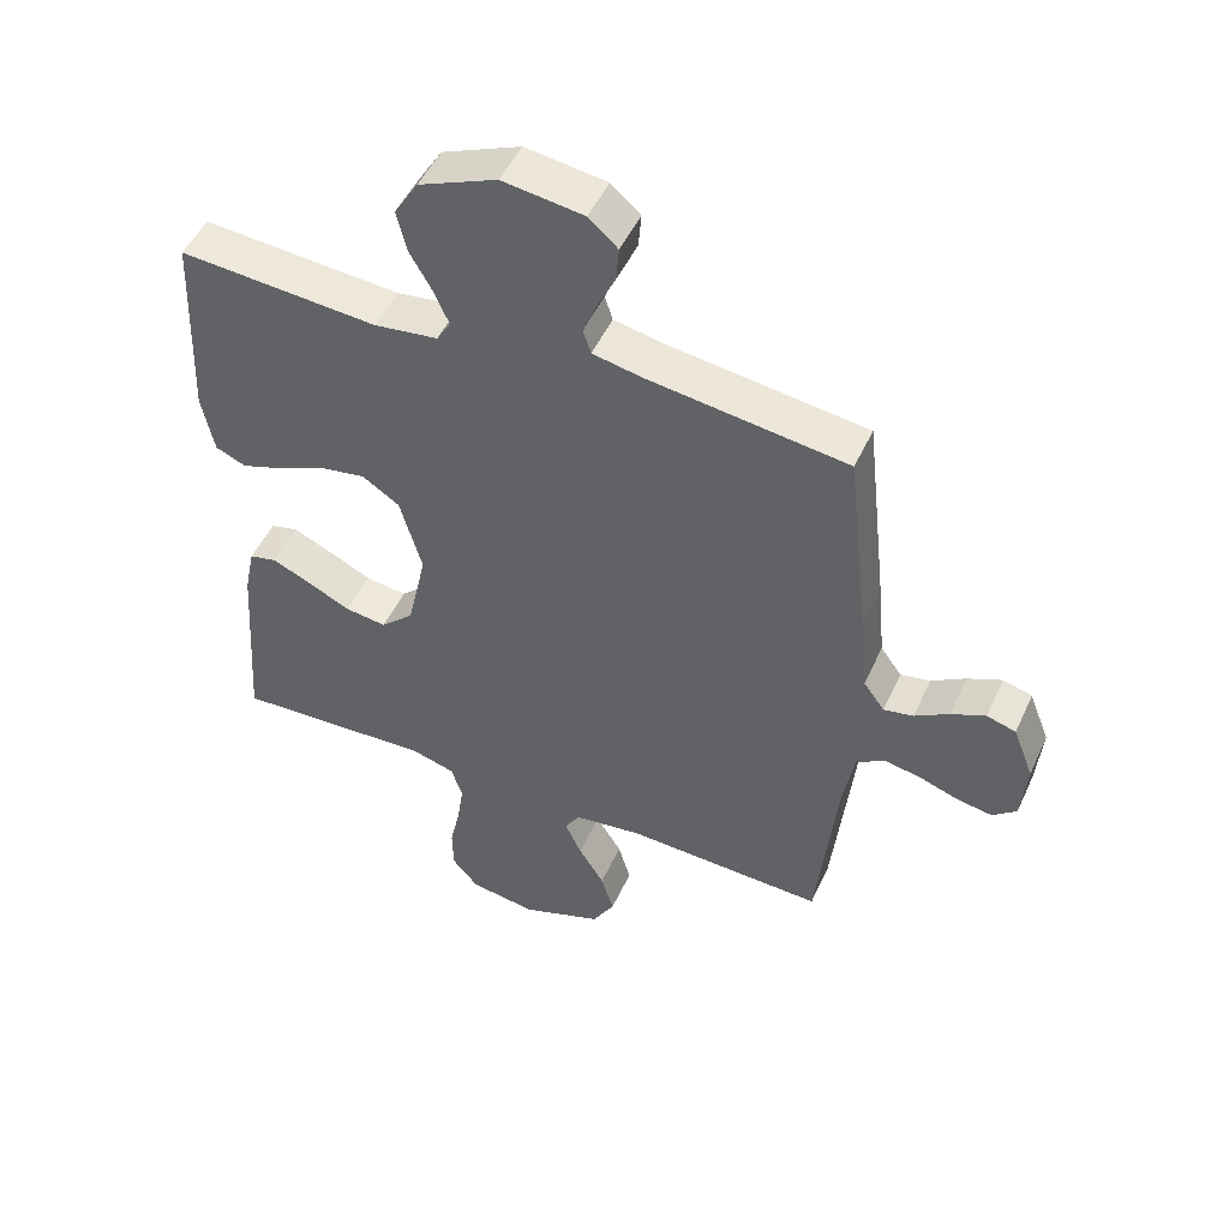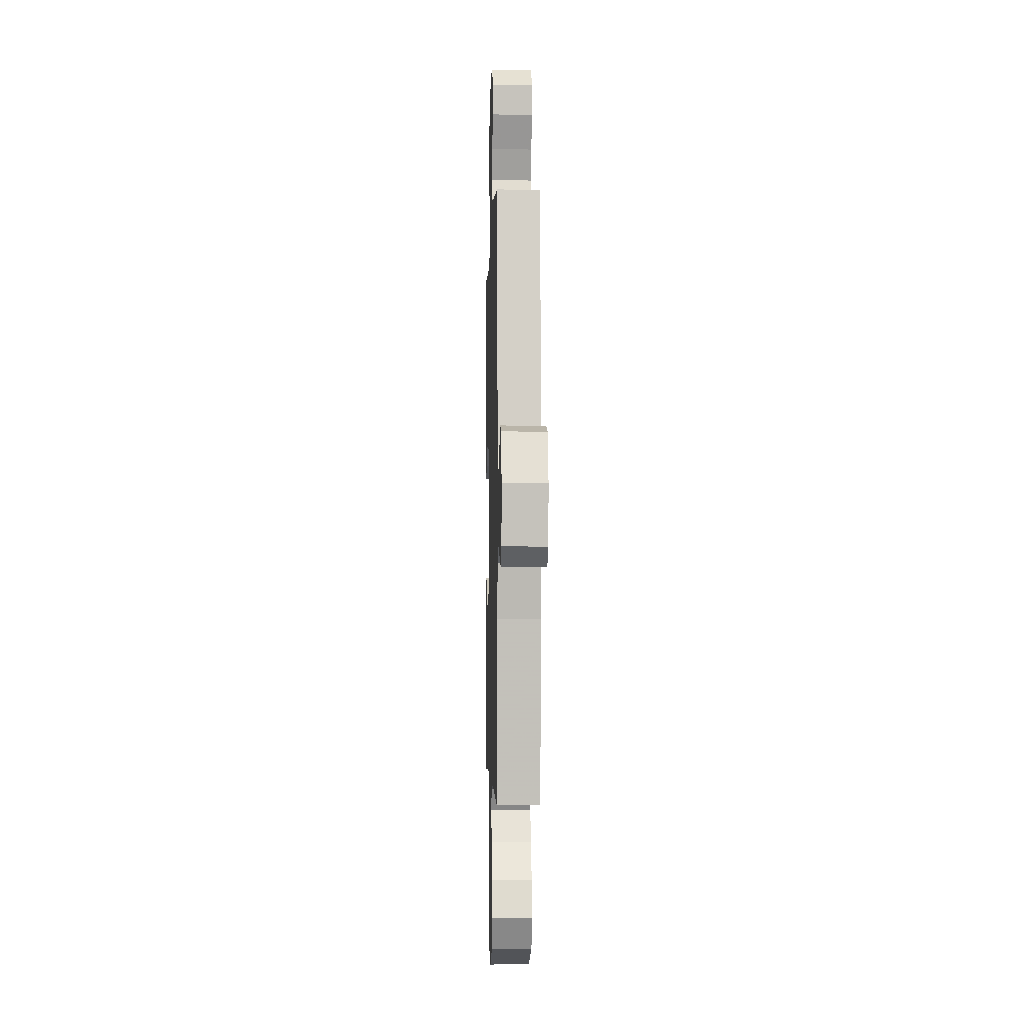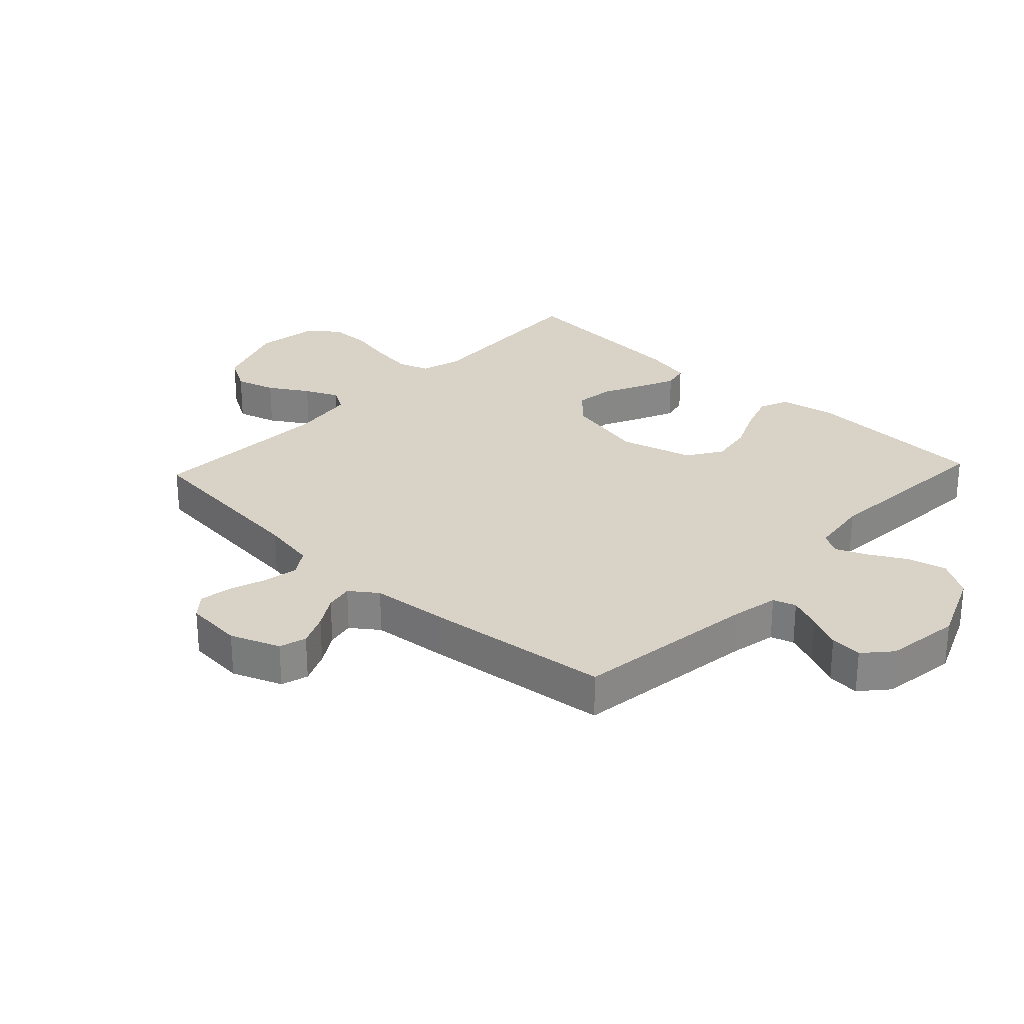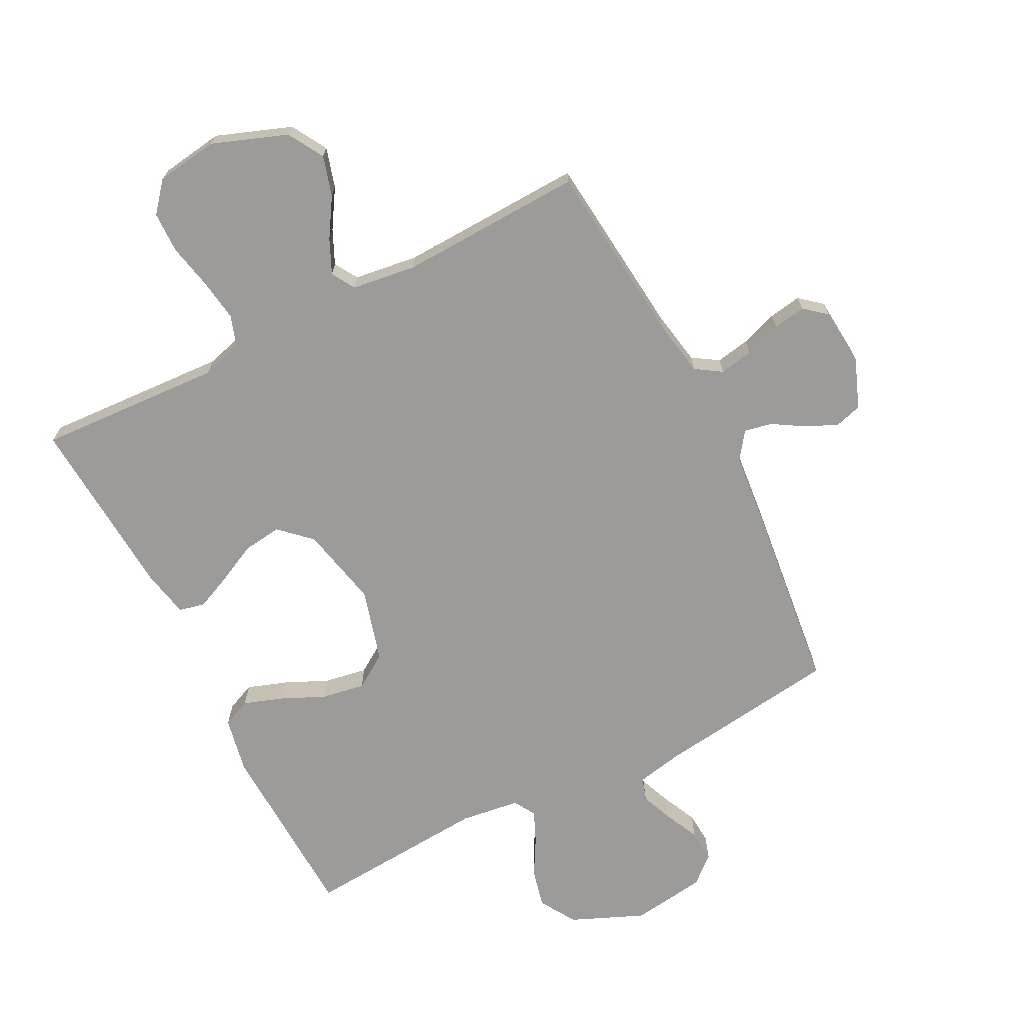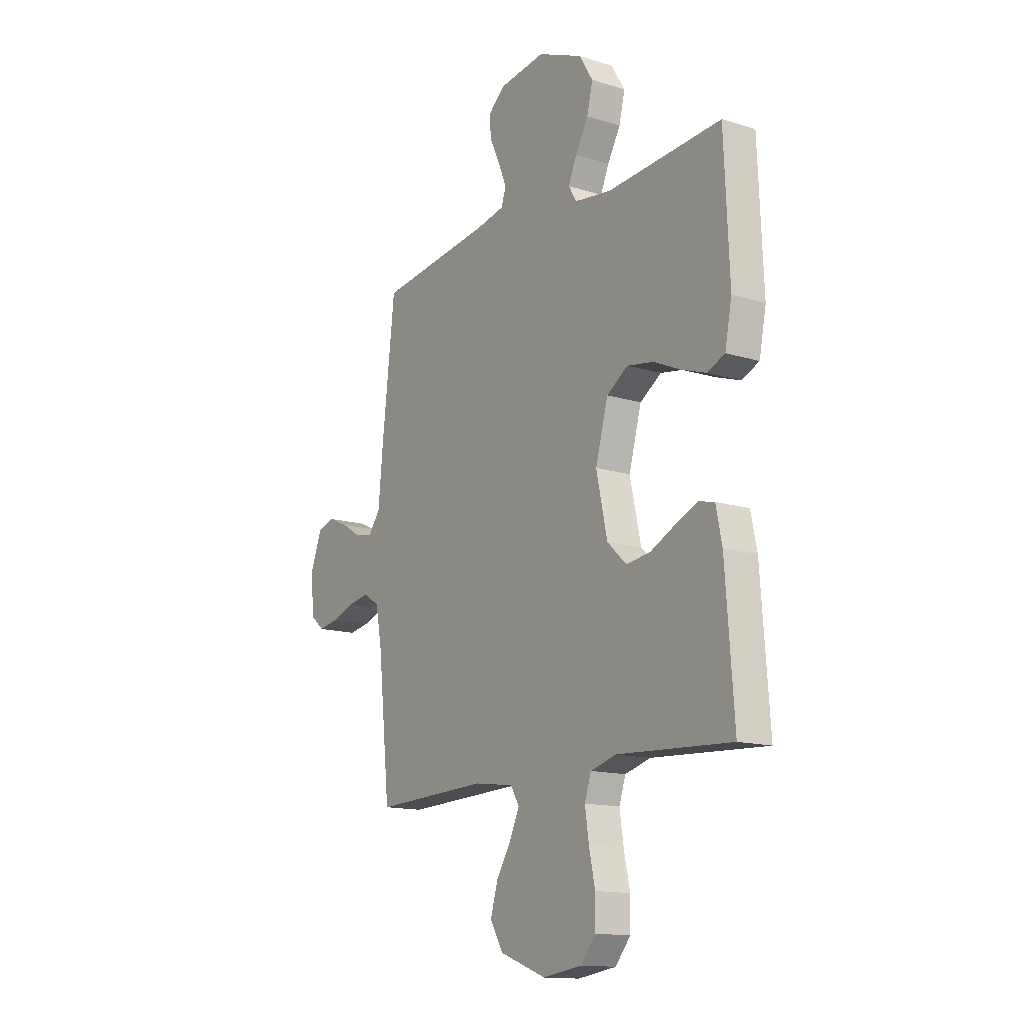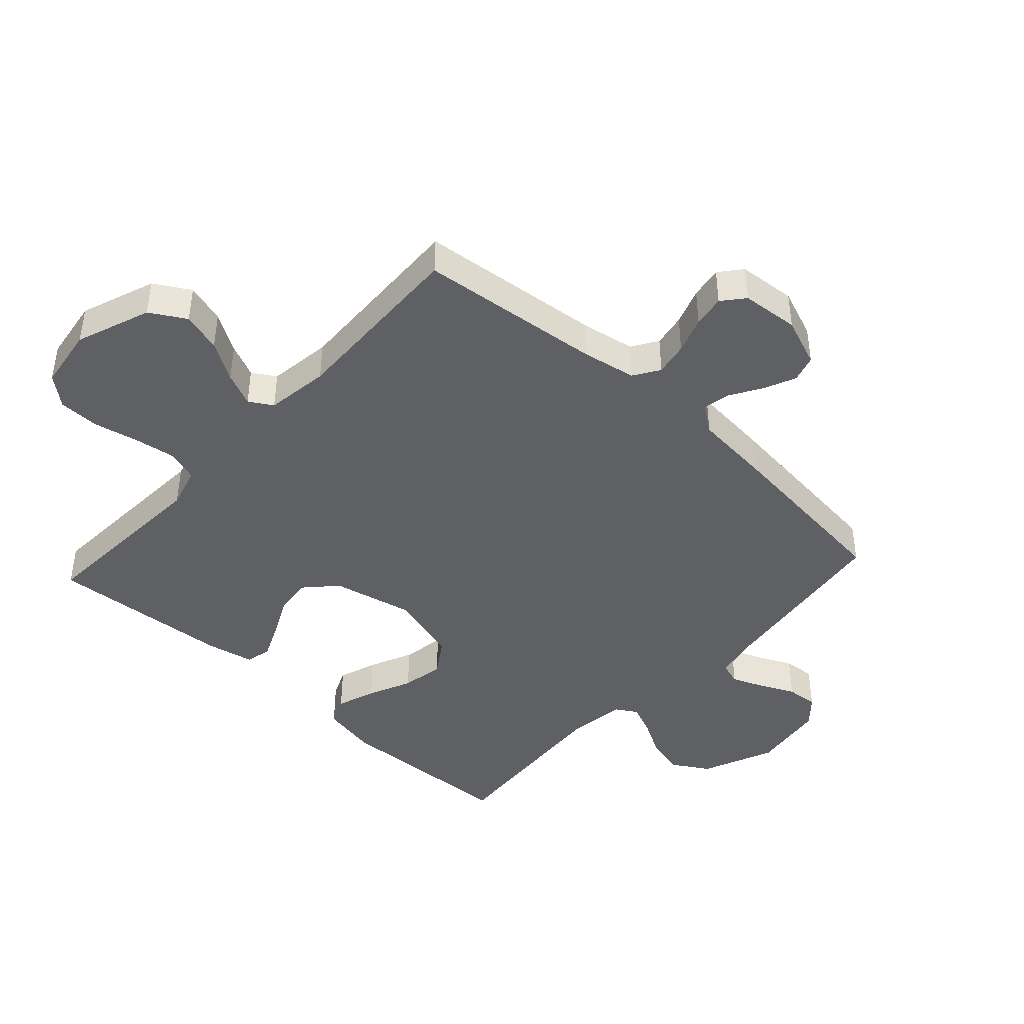
<metadata>
{"format":"obj","ext":"obj","renderer":"f3d","projection":"perspective","resolution":1024,"background":"white","views":[{"elev":49.9,"azim":-155.9,"up":"+Z"},{"elev":-3.0,"azim":-91.7,"up":"+Z"},{"elev":27.8,"azim":-46.8,"up":"+Y"},{"elev":-69.9,"azim":-153.0,"up":"+Y"},{"elev":-14.1,"azim":55.6,"up":"+Z"},{"elev":-43.0,"azim":-132.5,"up":"+Y"}]}
</metadata>
<code>
v 0.5 0.07 -0.5
v 0.2 0.07 -0.484
v 0.133 0.07 -0.503
v 0.116 0.07 -0.554
v 0.126 0.07 -0.622
v 0.142 0.07 -0.696
v 0.141 0.07 -0.763
v 0.101 0.07 -0.811
v 0 0.07 -0.826
v -0.122 0.07 -0.781
v -0.156 0.07 -0.723
v -0.137 0.07 -0.658
v -0.098 0.07 -0.595
v -0.073 0.07 -0.54
v -0.096 0.07 -0.502
v -0.2 0.07 -0.488
v -0.5 0.07 -0.5
v -0.531 0.07 -0.2
v -0.547 0.07 -0.111
v -0.589 0.07 -0.084
v -0.644 0.07 -0.094
v -0.704 0.07 -0.115
v -0.757 0.07 -0.124
v -0.793 0.07 -0.094
v -0.801 0.07 0
v -0.77 0.07 0.08
v -0.726 0.07 0.093
v -0.674 0.07 0.07
v -0.623 0.07 0.039
v -0.578 0.07 0.03
v -0.546 0.07 0.074
v -0.534 0.07 0.2
v -0.5 0.07 0.5
v -0.2 0.07 0.54
v -0.126 0.07 0.555
v -0.114 0.07 0.592
v -0.135 0.07 0.644
v -0.162 0.07 0.701
v -0.166 0.07 0.753
v -0.122 0.07 0.792
v 0 0.07 0.809
v 0.118 0.07 0.759
v 0.154 0.07 0.7
v 0.139 0.07 0.637
v 0.105 0.07 0.577
v 0.083 0.07 0.526
v 0.104 0.07 0.491
v 0.2 0.07 0.478
v 0.5 0.07 0.5
v 0.513 0.07 0.2
v 0.495 0.07 0.109
v 0.449 0.07 0.089
v 0.385 0.07 0.111
v 0.314 0.07 0.143
v 0.244 0.07 0.155
v 0.188 0.07 0.118
v 0.155 0.07 0
v 0.184 0.07 -0.132
v 0.234 0.07 -0.179
v 0.297 0.07 -0.171
v 0.362 0.07 -0.139
v 0.42 0.07 -0.113
v 0.462 0.07 -0.123
v 0.478 0.07 -0.2
v 0.5 0 -0.5
v 0.2 0 -0.484
v 0.133 0 -0.503
v 0.116 0 -0.554
v 0.126 0 -0.622
v 0.142 0 -0.696
v 0.141 0 -0.763
v 0.101 0 -0.811
v 0 0 -0.826
v -0.122 0 -0.781
v -0.156 0 -0.723
v -0.137 0 -0.658
v -0.098 0 -0.595
v -0.073 0 -0.54
v -0.096 0 -0.502
v -0.2 0 -0.488
v -0.5 0 -0.5
v -0.531 0 -0.2
v -0.547 0 -0.111
v -0.589 0 -0.084
v -0.644 0 -0.094
v -0.704 0 -0.115
v -0.757 0 -0.124
v -0.793 0 -0.094
v -0.801 0 0
v -0.77 0 0.08
v -0.726 0 0.093
v -0.674 0 0.07
v -0.623 0 0.039
v -0.578 0 0.03
v -0.546 0 0.074
v -0.534 0 0.2
v -0.5 0 0.5
v -0.2 0 0.54
v -0.126 0 0.555
v -0.114 0 0.592
v -0.135 0 0.644
v -0.162 0 0.701
v -0.166 0 0.753
v -0.122 0 0.792
v 0 0 0.809
v 0.118 0 0.759
v 0.154 0 0.7
v 0.139 0 0.637
v 0.105 0 0.577
v 0.083 0 0.526
v 0.104 0 0.491
v 0.2 0 0.478
v 0.5 0 0.5
v 0.513 0 0.2
v 0.495 0 0.109
v 0.449 0 0.089
v 0.385 0 0.111
v 0.314 0 0.143
v 0.244 0 0.155
v 0.188 0 0.118
v 0.155 0 0
v 0.184 0 -0.132
v 0.234 0 -0.179
v 0.297 0 -0.171
v 0.362 0 -0.139
v 0.42 0 -0.113
v 0.462 0 -0.123
v 0.478 0 -0.2
f 64 1 2
f 63 64 2
f 62 63 2
f 61 62 2
f 60 61 2
f 59 60 2 3
f 58 59 3 4
f 57 58 4
f 52 53 54
f 51 52 54
f 50 51 54
f 49 50 54
f 48 49 54
f 47 48 54 55
f 46 47 55 56
f 43 44 45
f 42 43 45
f 41 42 45
f 40 41 45
f 39 40 45
f 38 39 45
f 37 38 45
f 36 37 45 46
f 46 56 57
f 36 46 57
f 35 36 57
f 31 32 33 34
f 35 57 4
f 34 35 4
f 31 34 4
f 30 31 4
f 27 28 29
f 26 27 29
f 25 26 29
f 24 25 29
f 23 24 29
f 22 23 29
f 21 22 29
f 16 17 18
f 15 16 18 19
f 11 12 13
f 10 11 13
f 9 10 13
f 8 9 13
f 7 8 13
f 6 7 13
f 5 6 13
f 5 13 14
f 4 5 14 15
f 20 21 29 30
f 19 20 30
f 4 15 19 30
f 66 65 128
f 66 128 127
f 66 127 126
f 66 126 125
f 66 125 124
f 67 66 124 123
f 68 67 123 122
f 68 122 121
f 118 117 116
f 118 116 115
f 118 115 114
f 118 114 113
f 118 113 112
f 119 118 112 111
f 120 119 111 110
f 109 108 107
f 109 107 106
f 109 106 105
f 109 105 104
f 109 104 103
f 109 103 102
f 109 102 101
f 110 109 101 100
f 121 120 110
f 121 110 100
f 121 100 99
f 98 97 96 95
f 68 121 99
f 68 99 98
f 68 98 95
f 68 95 94
f 93 92 91
f 93 91 90
f 93 90 89
f 93 89 88
f 93 88 87
f 93 87 86
f 93 86 85
f 82 81 80
f 83 82 80 79
f 77 76 75
f 77 75 74
f 77 74 73
f 77 73 72
f 77 72 71
f 77 71 70
f 77 70 69
f 78 77 69
f 79 78 69 68
f 94 93 85 84
f 94 84 83
f 94 83 79 68
f 1 65 66 2
f 2 66 67 3
f 3 67 68 4
f 4 68 69 5
f 5 69 70 6
f 6 70 71 7
f 7 71 72 8
f 8 72 73 9
f 9 73 74 10
f 10 74 75 11
f 11 75 76 12
f 12 76 77 13
f 13 77 78 14
f 14 78 79 15
f 15 79 80 16
f 16 80 81 17
f 17 81 82 18
f 18 82 83 19
f 19 83 84 20
f 20 84 85 21
f 21 85 86 22
f 22 86 87 23
f 23 87 88 24
f 24 88 89 25
f 25 89 90 26
f 26 90 91 27
f 27 91 92 28
f 28 92 93 29
f 29 93 94 30
f 30 94 95 31
f 31 95 96 32
f 32 96 97 33
f 33 97 98 34
f 34 98 99 35
f 35 99 100 36
f 36 100 101 37
f 37 101 102 38
f 38 102 103 39
f 39 103 104 40
f 40 104 105 41
f 41 105 106 42
f 42 106 107 43
f 43 107 108 44
f 44 108 109 45
f 45 109 110 46
f 46 110 111 47
f 47 111 112 48
f 48 112 113 49
f 49 113 114 50
f 50 114 115 51
f 51 115 116 52
f 52 116 117 53
f 53 117 118 54
f 54 118 119 55
f 55 119 120 56
f 56 120 121 57
f 57 121 122 58
f 58 122 123 59
f 59 123 124 60
f 60 124 125 61
f 61 125 126 62
f 62 126 127 63
f 63 127 128 64
f 64 128 65 1

</code>
